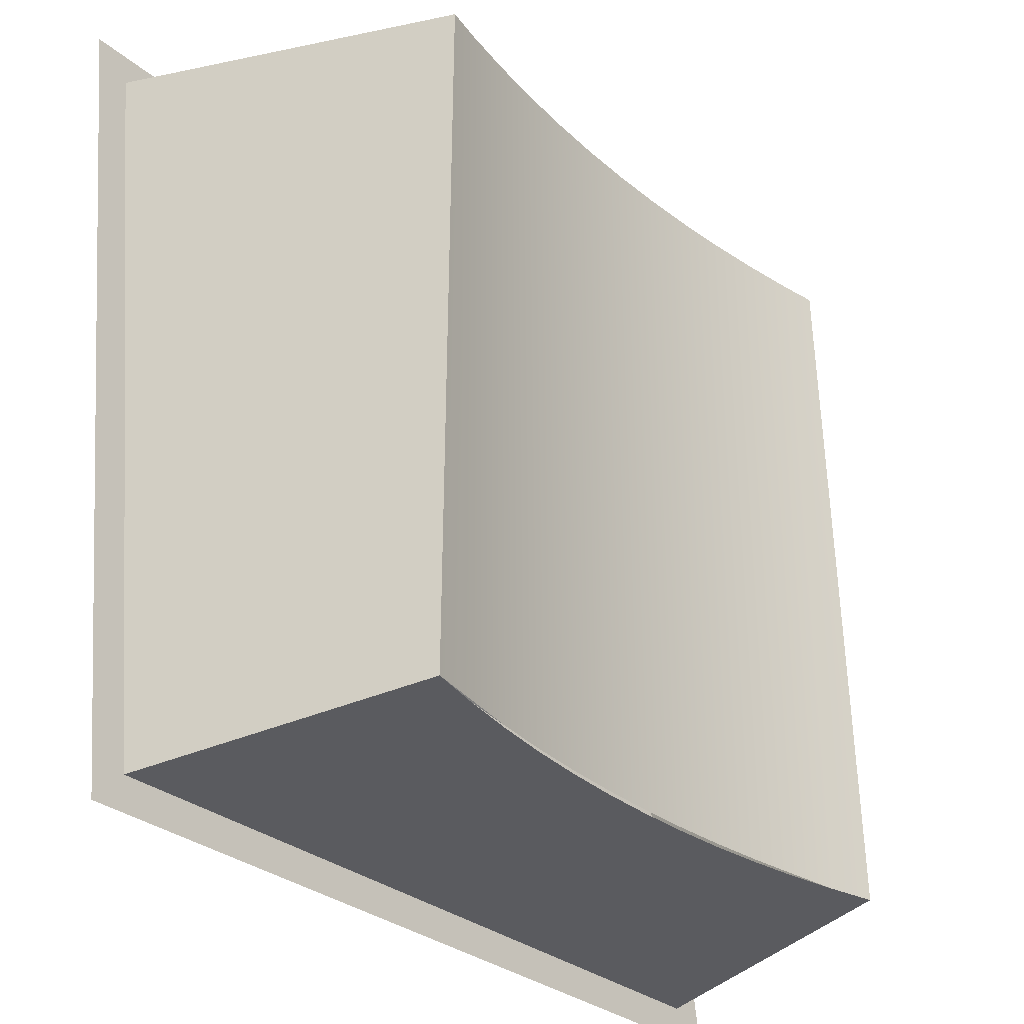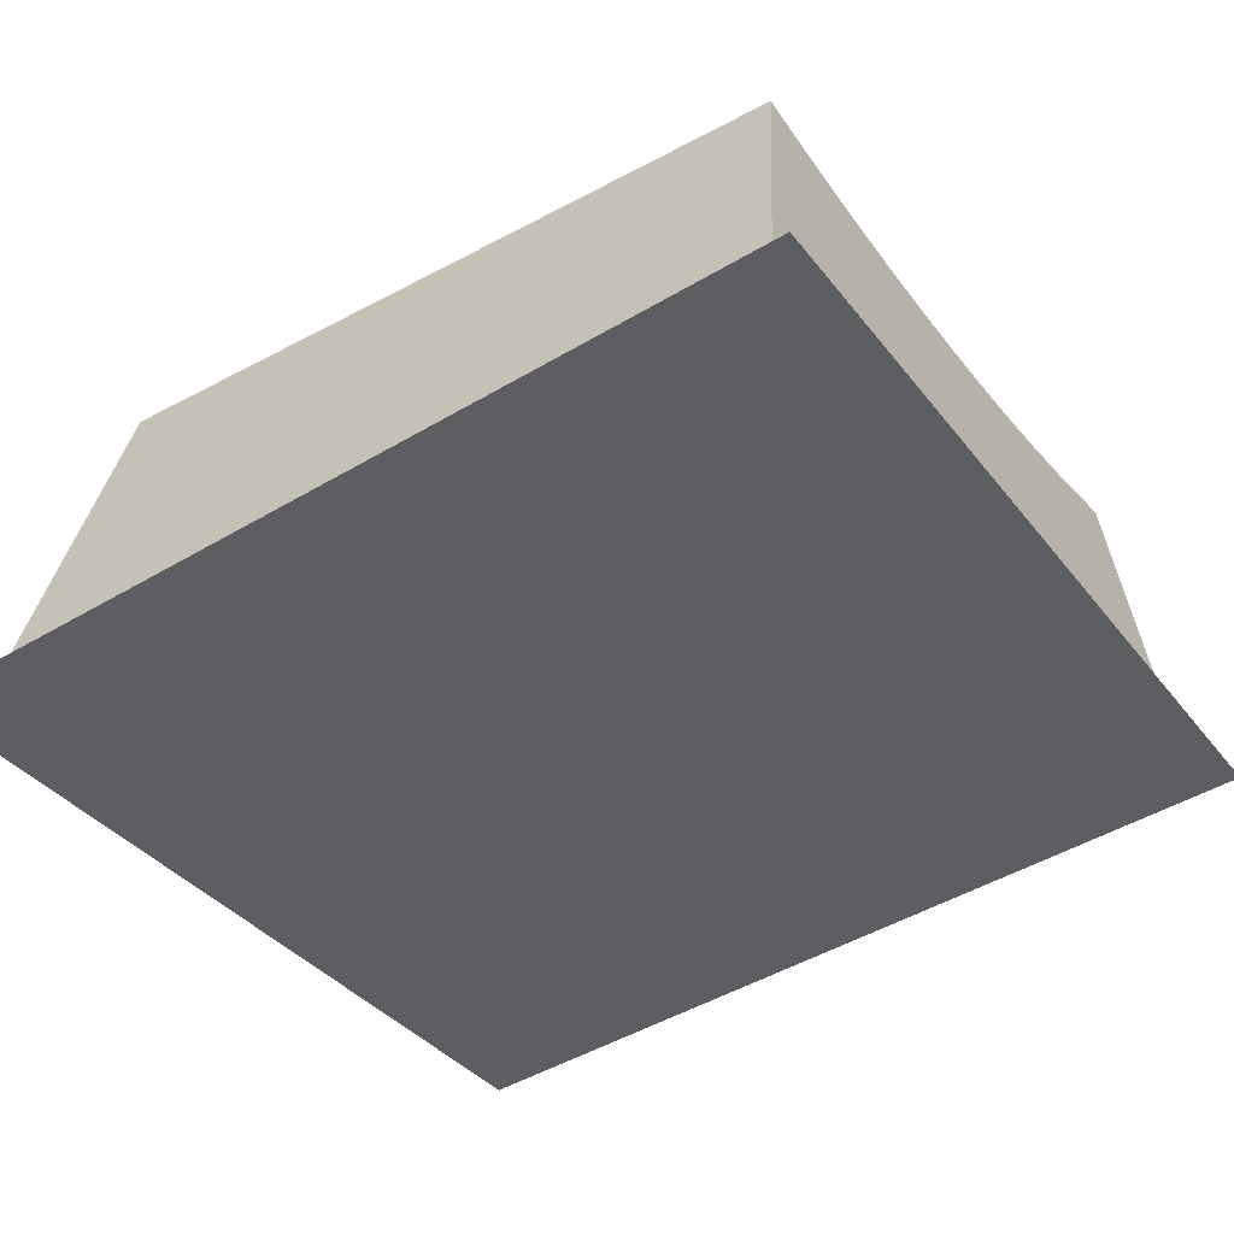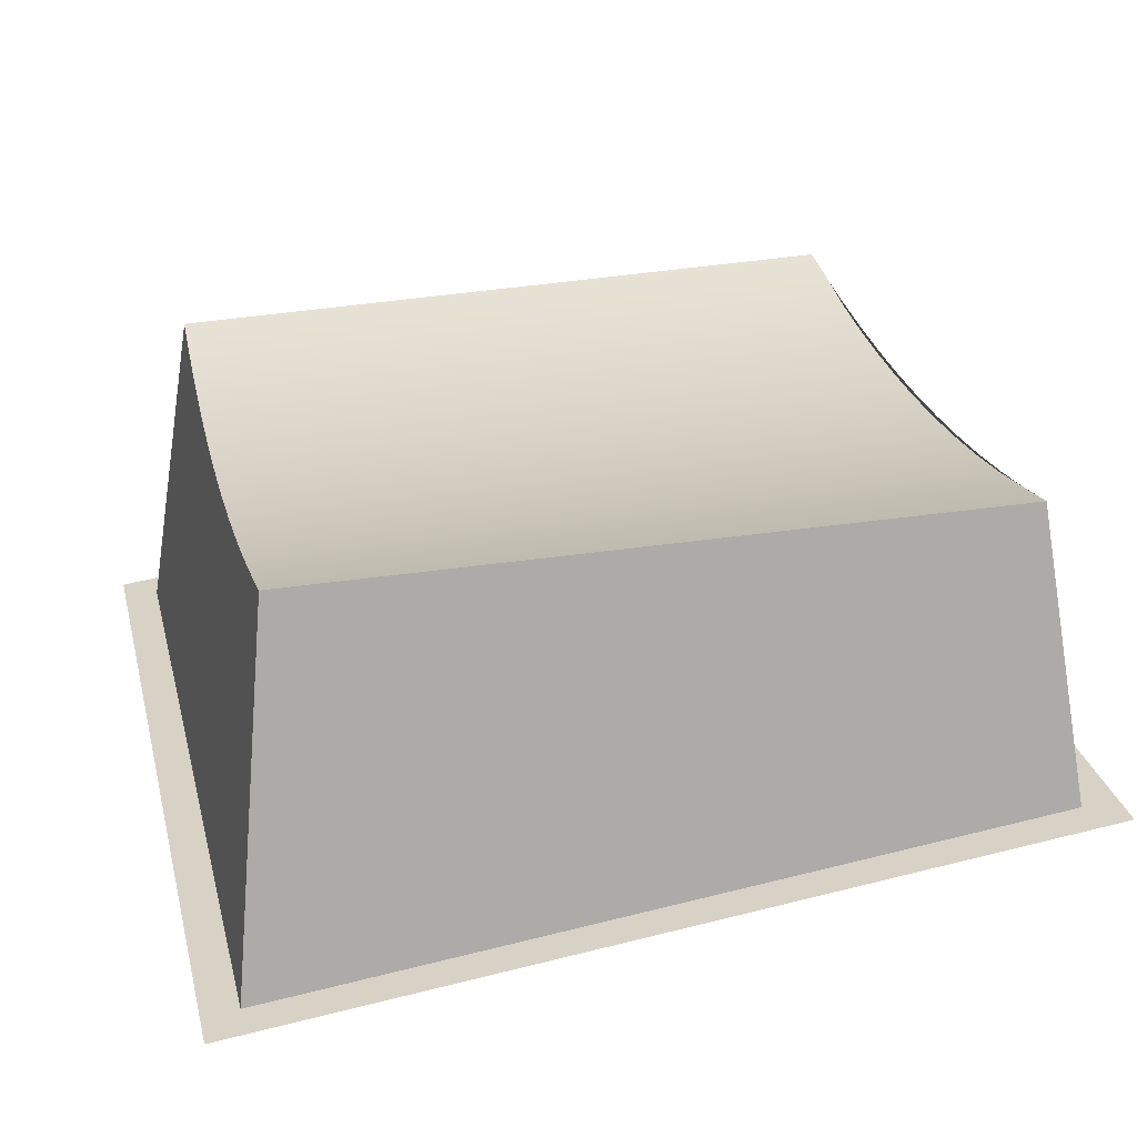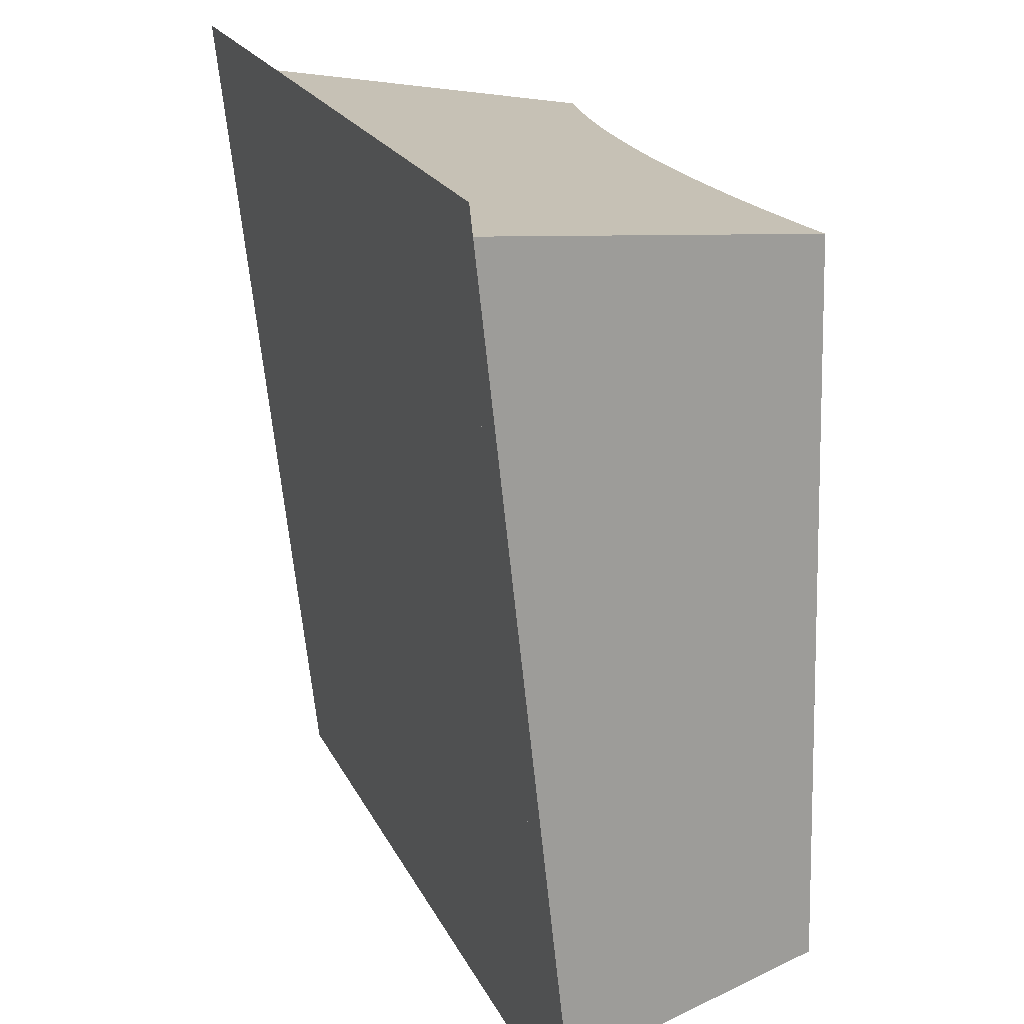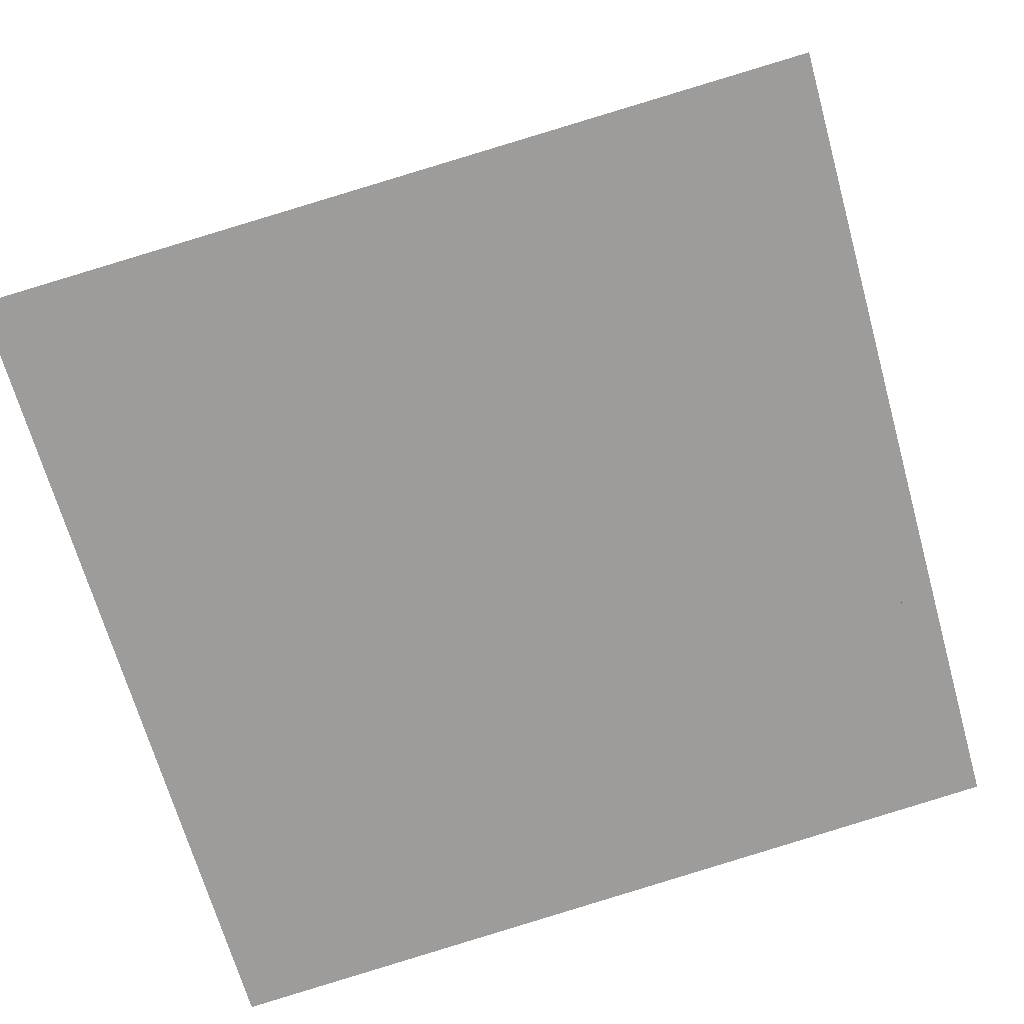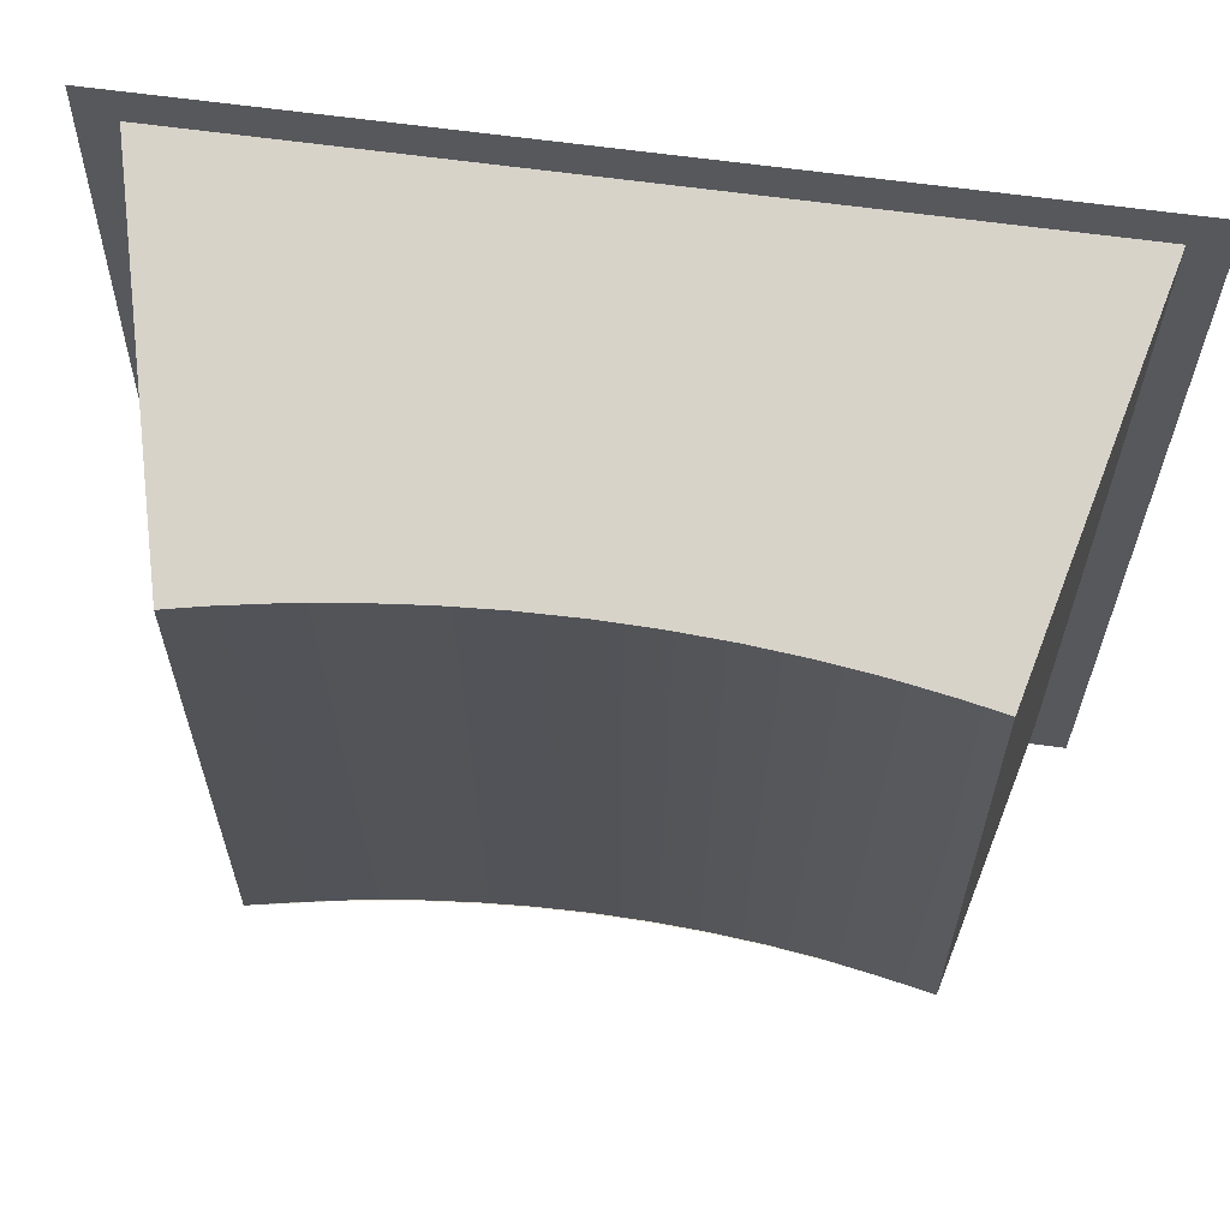
<metadata>
{"format":"obj","ext":"obj","renderer":"f3d","projection":"perspective","resolution":1024,"background":"white","views":[{"elev":-29.7,"azim":129.1,"up":"+Z"},{"elev":-36.9,"azim":122.8,"up":"+Y"},{"elev":27.8,"azim":76.2,"up":"+Y"},{"elev":20.6,"azim":70.4,"up":"+Z"},{"elev":-68.1,"azim":105.7,"up":"+Y"},{"elev":67.7,"azim":-172.4,"up":"+Z"}]}
</metadata>
<code>
o kb_key3_10/kb_key3/mesh9/mesh9-geometry#mesh9-geometry
v 0.3533 0.0288 0.2133
v 0.3485 0.02839 0.2761
v 0.3485 0.02889 0.2133
v 0.3533 0.0283 0.2761
v 0.3437 0.02866 0.2761
v 0.3582 0.02839 0.2761
v 0.3485 0.02839 0.2765
v 0.3437 0.02916 0.2133
v 0.3437 0.02865 0.2765
v 0.3582 0.02889 0.2133
v 0.3582 0.02839 0.2765
v 0.3533 0.0283 0.2765
v 0.3388 0.0291 0.2761
v 0.3388 0.0291 0.2764
v 0.363 0.02866 0.2761
v 0.363 0.02865 0.2765
v 0.3885 -0.001215 0.2805
v 0.3388 0.0296 0.2133
v 0.363 0.02916 0.2133
v 0.334 0.02972 0.2761
v 0.334 0.02972 0.2763
v 0.3678 0.0291 0.2761
v 0.3678 0.0291 0.2764
v 0.334 0.03022 0.2133
v 0.3293 0.03052 0.2762
v 0.3678 0.0296 0.2133
v 0.3726 0.02972 0.2763
v 0.3293 0.03052 0.2761
v 0.326 0.03117 0.2761
v 0.3726 0.02972 0.2761
v 0.3774 0.03052 0.2762
v 0.3293 0.03102 0.2132
v 0.3181 -0.001215 0.2805
v 0.3726 0.03022 0.2133
v 0.3806 0.03117 0.2761
v 0.3245 0.03199 0.2133
v 0.3181 0.006532 0.2105
v 0.3149 -0.001567 0.2837
v 0.3885 0.006532 0.2105
v 0.3774 0.03052 0.2761
v 0.3821 0.03199 0.2133
v 0.3917 -0.001567 0.2837
v 0.3774 0.03102 0.2132
v 0.334 0.03022 0.2131
v 0.3149 0.006884 0.2073
v 0.3917 0.006884 0.2073
v 0.3388 0.0296 0.2131
v 0.3726 0.03022 0.2131
v 0.3437 0.02916 0.213
v 0.3678 0.0296 0.2131
v 0.3485 0.0289 0.213
v 0.363 0.02916 0.213
v 0.3533 0.02881 0.213
v 0.3582 0.0289 0.213
f 1 2 3
f 2 1 4
f 3 2 1
f 4 1 2
f 5 3 2
f 2 3 5
f 1 6 4
f 4 6 1
f 2 4 7
f 7 4 2
f 3 5 8
f 8 5 3
f 5 2 9
f 9 2 5
f 6 1 10
f 10 1 6
f 4 6 11
f 11 6 4
f 7 4 12
f 12 4 7
f 9 2 7
f 7 2 9
f 13 8 5
f 5 8 13
f 14 5 9
f 9 5 14
f 10 15 6
f 6 15 10
f 6 16 11
f 11 16 6
f 4 11 12
f 12 11 4
f 7 17 12
f 12 17 7
f 9 17 7
f 7 17 9
f 8 13 18
f 18 13 8
f 13 5 14
f 14 5 13
f 14 17 9
f 9 17 14
f 15 10 19
f 19 10 15
f 6 15 16
f 16 15 6
f 11 17 16
f 16 17 11
f 12 17 11
f 11 17 12
f 20 18 13
f 13 18 20
f 21 13 14
f 14 13 21
f 21 17 14
f 14 17 21
f 19 22 15
f 15 22 19
f 15 23 16
f 16 23 15
f 16 17 23
f 23 17 16
f 18 20 24
f 24 20 18
f 20 13 21
f 21 13 20
f 25 17 21
f 21 17 25
f 22 19 26
f 26 19 22
f 15 22 23
f 23 22 15
f 23 17 27
f 27 17 23
f 28 24 20
f 20 24 28
f 25 20 21
f 21 20 25
f 29 17 25
f 25 17 29
f 26 30 22
f 22 30 26
f 22 27 23
f 23 27 22
f 27 17 31
f 31 17 27
f 24 28 32
f 32 28 24
f 28 20 25
f 25 20 28
f 17 29 33
f 33 29 17
f 29 28 25
f 25 28 29
f 30 26 34
f 34 26 30
f 22 30 27
f 27 30 22
f 31 17 35
f 35 17 31
f 30 31 27
f 27 31 30
f 28 36 32
f 32 36 28
f 29 37 33
f 33 37 29
f 33 38 17
f 17 38 33
f 39 33 17
f 17 33 39
f 36 28 29
f 29 28 36
f 34 40 30
f 30 40 34
f 17 41 35
f 35 41 17
f 40 35 31
f 31 35 40
f 30 40 31
f 31 40 30
f 39 36 32
f 32 36 39
f 37 29 36
f 36 29 37
f 37 38 33
f 33 38 37
f 33 39 37
f 37 39 33
f 42 17 38
f 38 17 42
f 41 17 39
f 39 17 41
f 42 39 17
f 17 39 42
f 40 34 43
f 43 34 40
f 35 43 41
f 41 43 35
f 43 35 40
f 40 35 43
f 36 39 37
f 37 39 36
f 39 32 44
f 44 32 39
f 37 45 38
f 38 45 37
f 39 46 37
f 37 46 39
f 39 43 41
f 41 43 39
f 46 39 42
f 42 39 46
f 41 43 34
f 34 43 41
f 39 44 47
f 47 44 39
f 45 37 46
f 46 37 45
f 39 48 43
f 43 48 39
f 39 47 49
f 49 47 39
f 39 50 48
f 48 50 39
f 39 49 51
f 51 49 39
f 39 52 50
f 50 52 39
f 39 51 53
f 53 51 39
f 39 54 52
f 52 54 39
f 39 53 54
f 54 53 39

</code>
